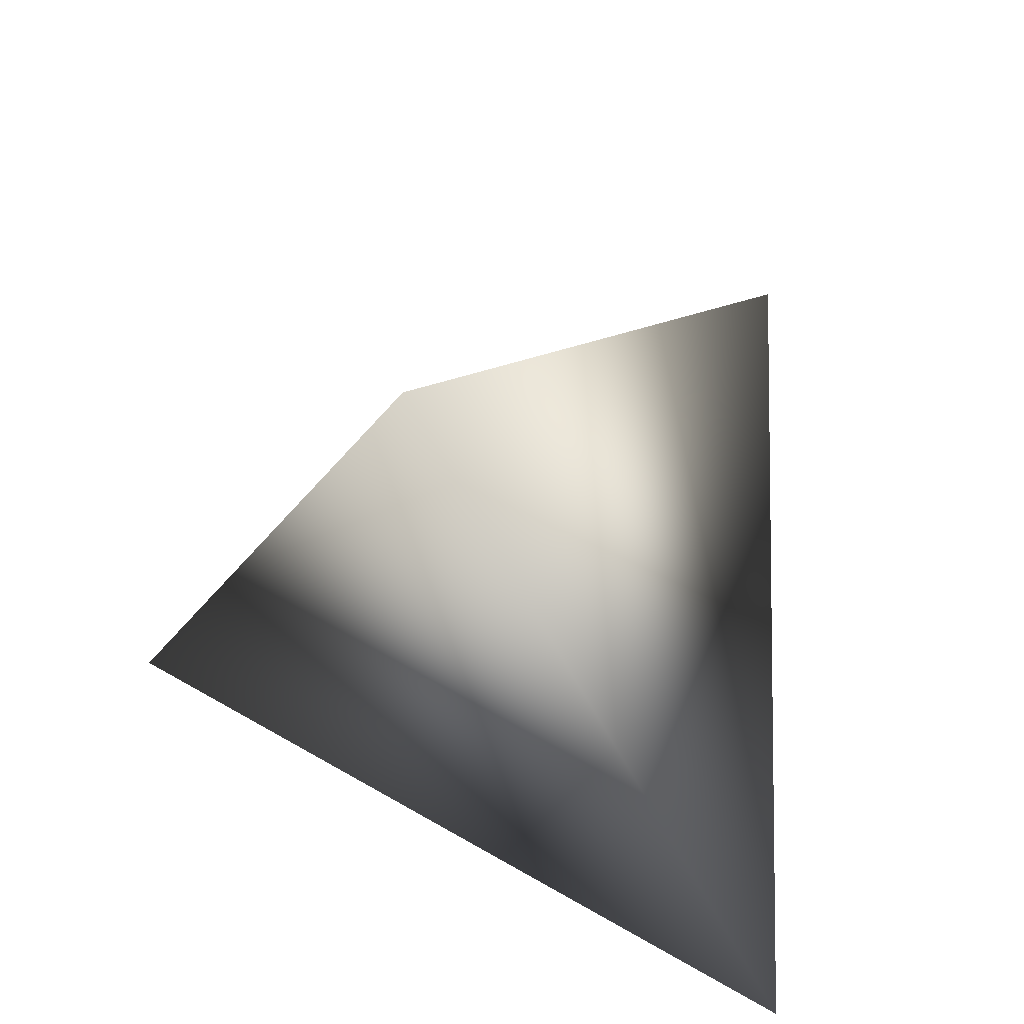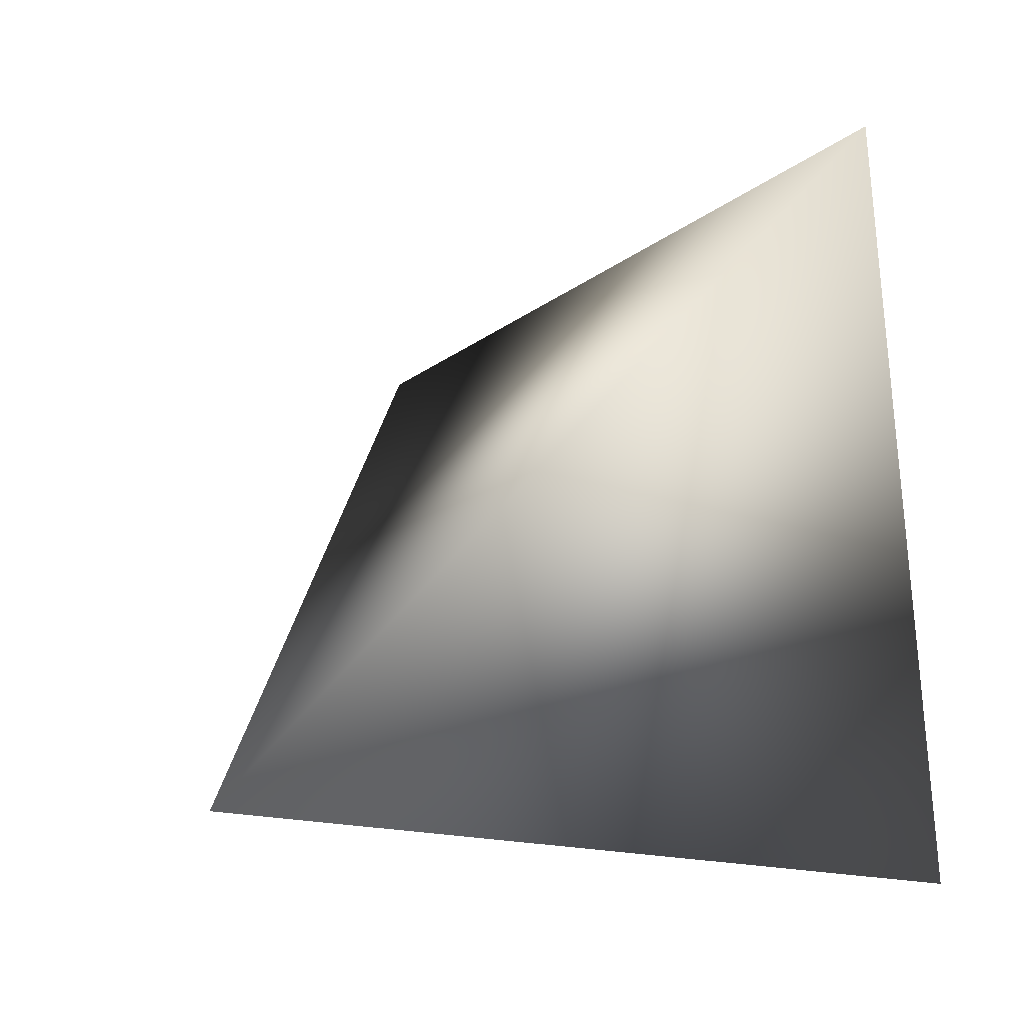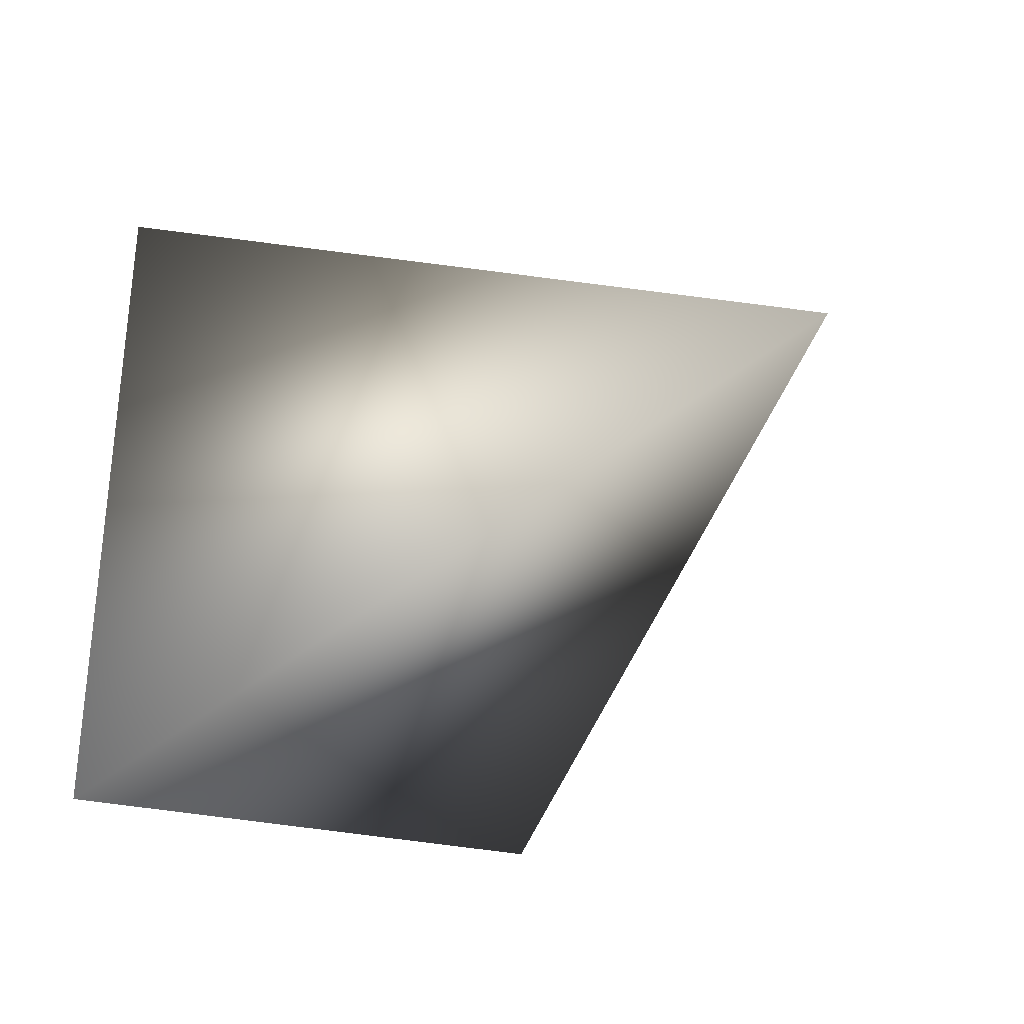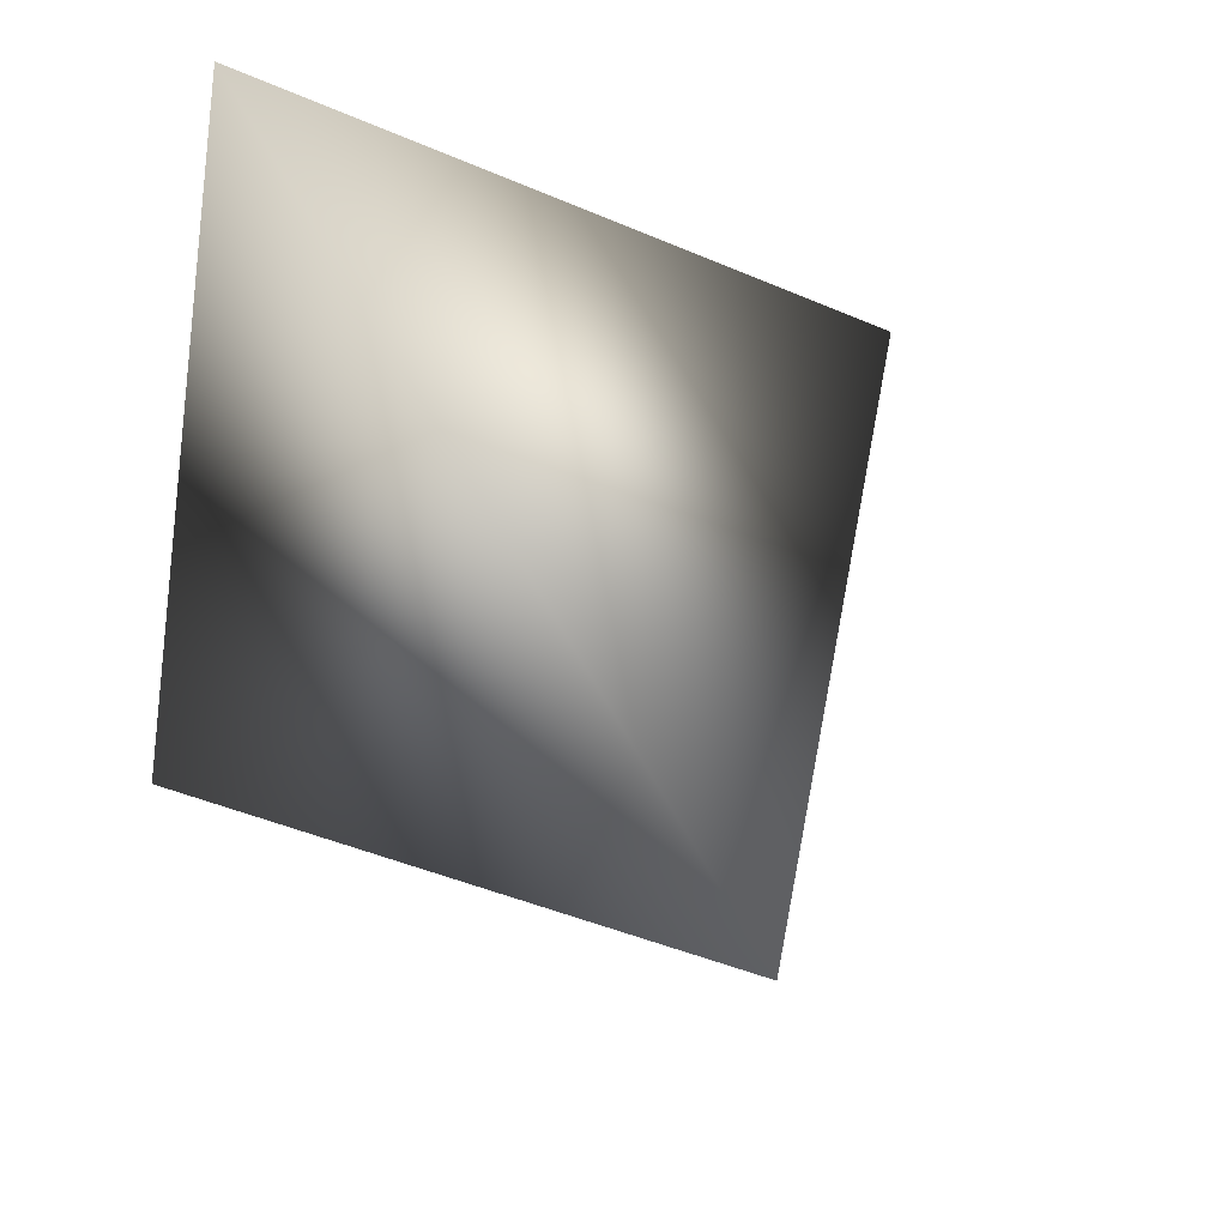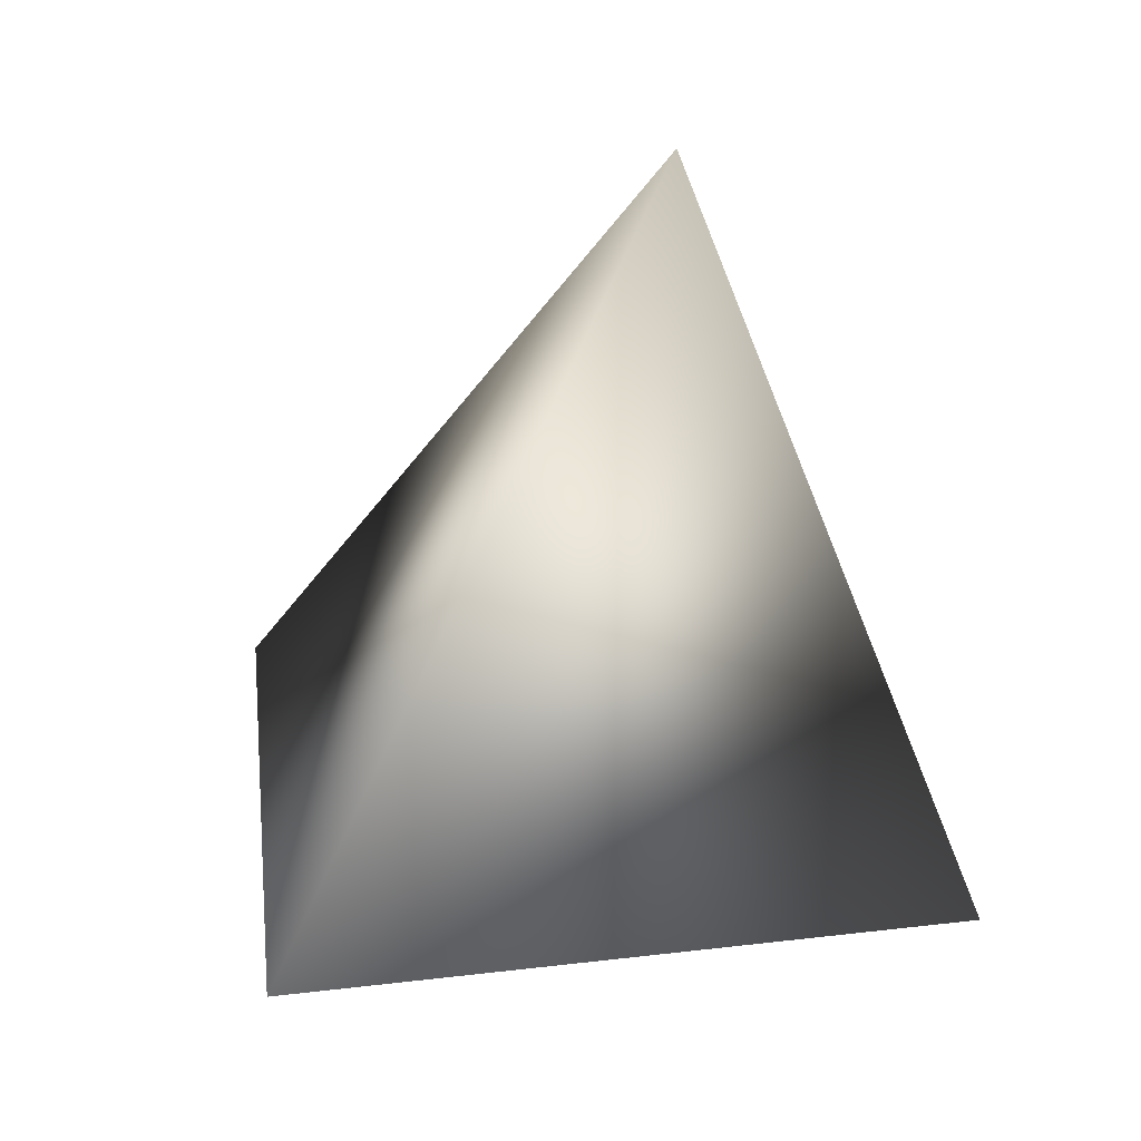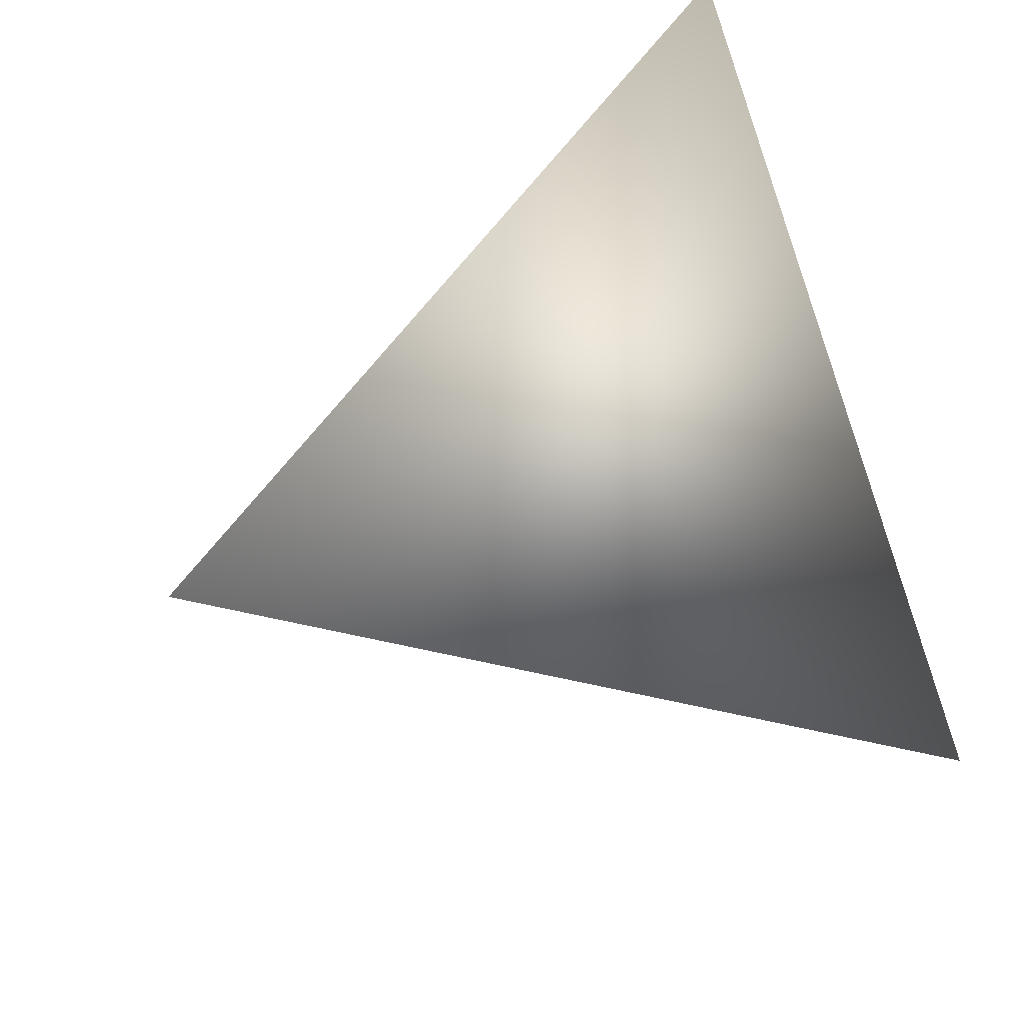
<metadata>
{"format":"obj","ext":"obj","renderer":"f3d","projection":"perspective","resolution":1024,"background":"white","views":[{"elev":73.9,"azim":104.6,"up":"+Y"},{"elev":8.7,"azim":-23.5,"up":"+Z"},{"elev":-26.0,"azim":124.9,"up":"+Z"},{"elev":63.3,"azim":157.1,"up":"+Z"},{"elev":12.4,"azim":-83.6,"up":"+Y"},{"elev":43.6,"azim":-127.3,"up":"+Z"}]}
</metadata>
<code>
v -2.217 3.955 0.3234
v -2.425 3.996 0.1113
v -2.134 4.026 0.044
v -2.27 4.23 0.217
f 1 3 4
f 1 2 3
f 4 2 1
f 3 2 4

</code>
